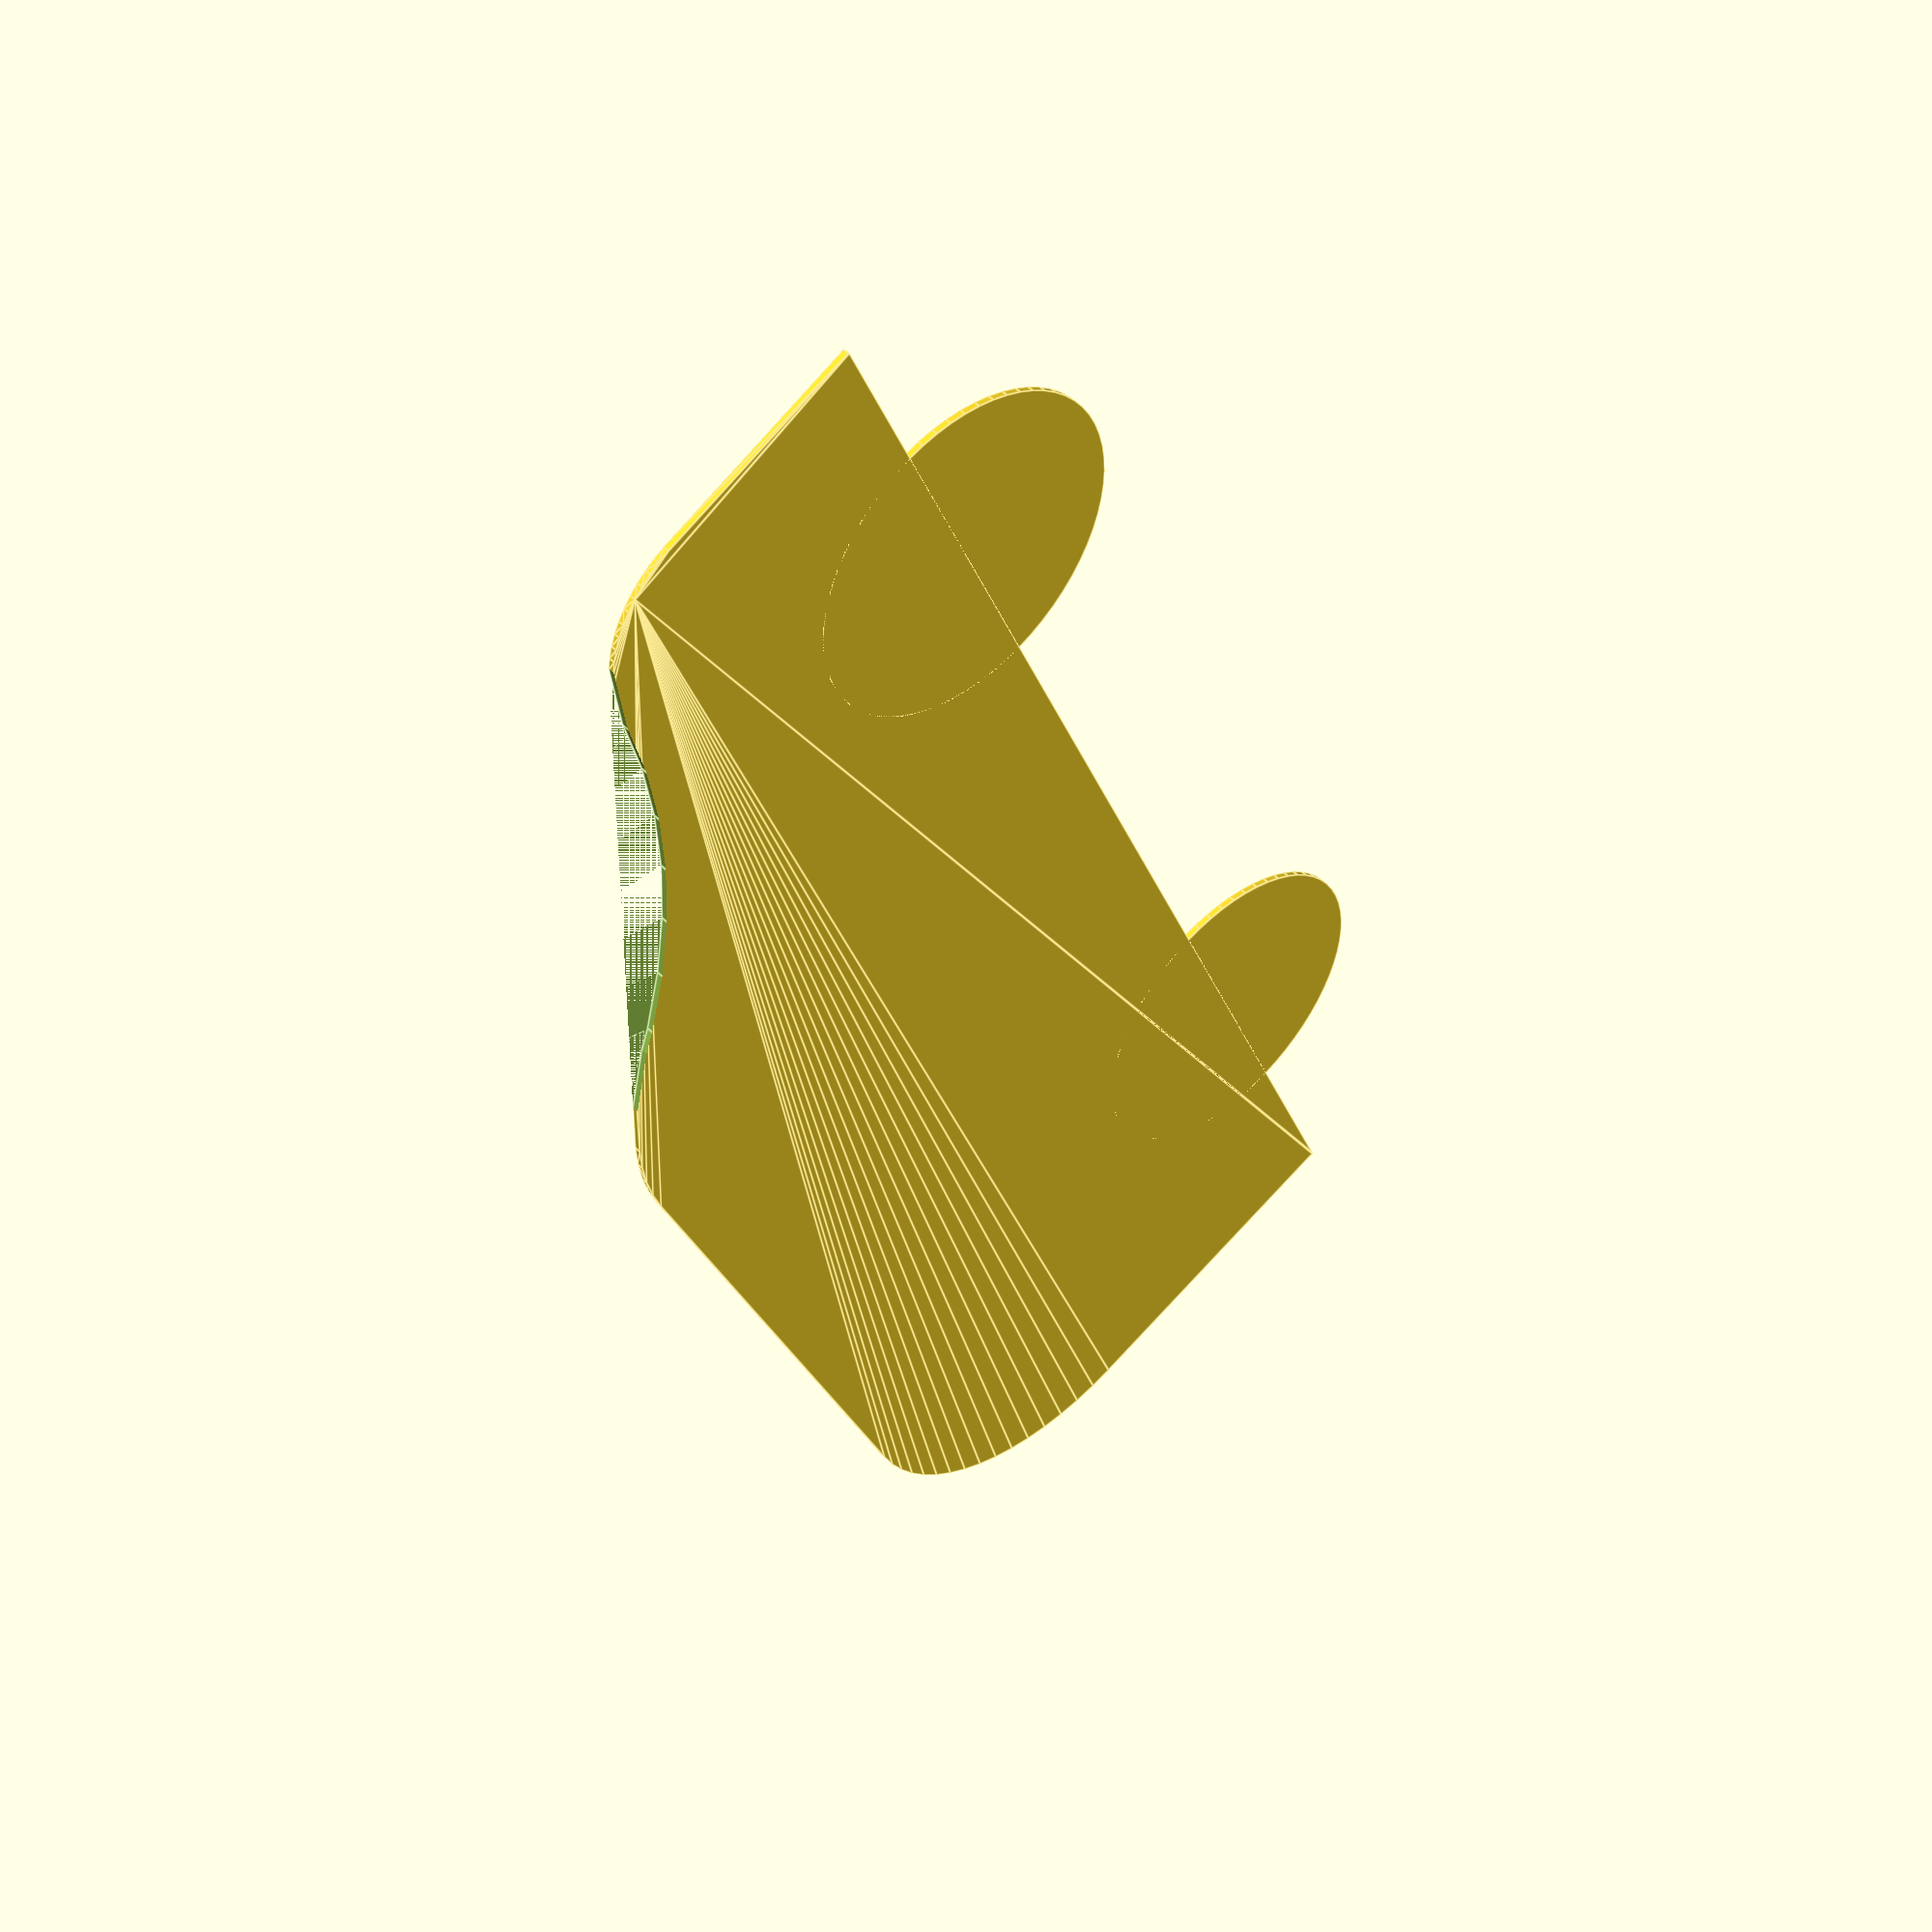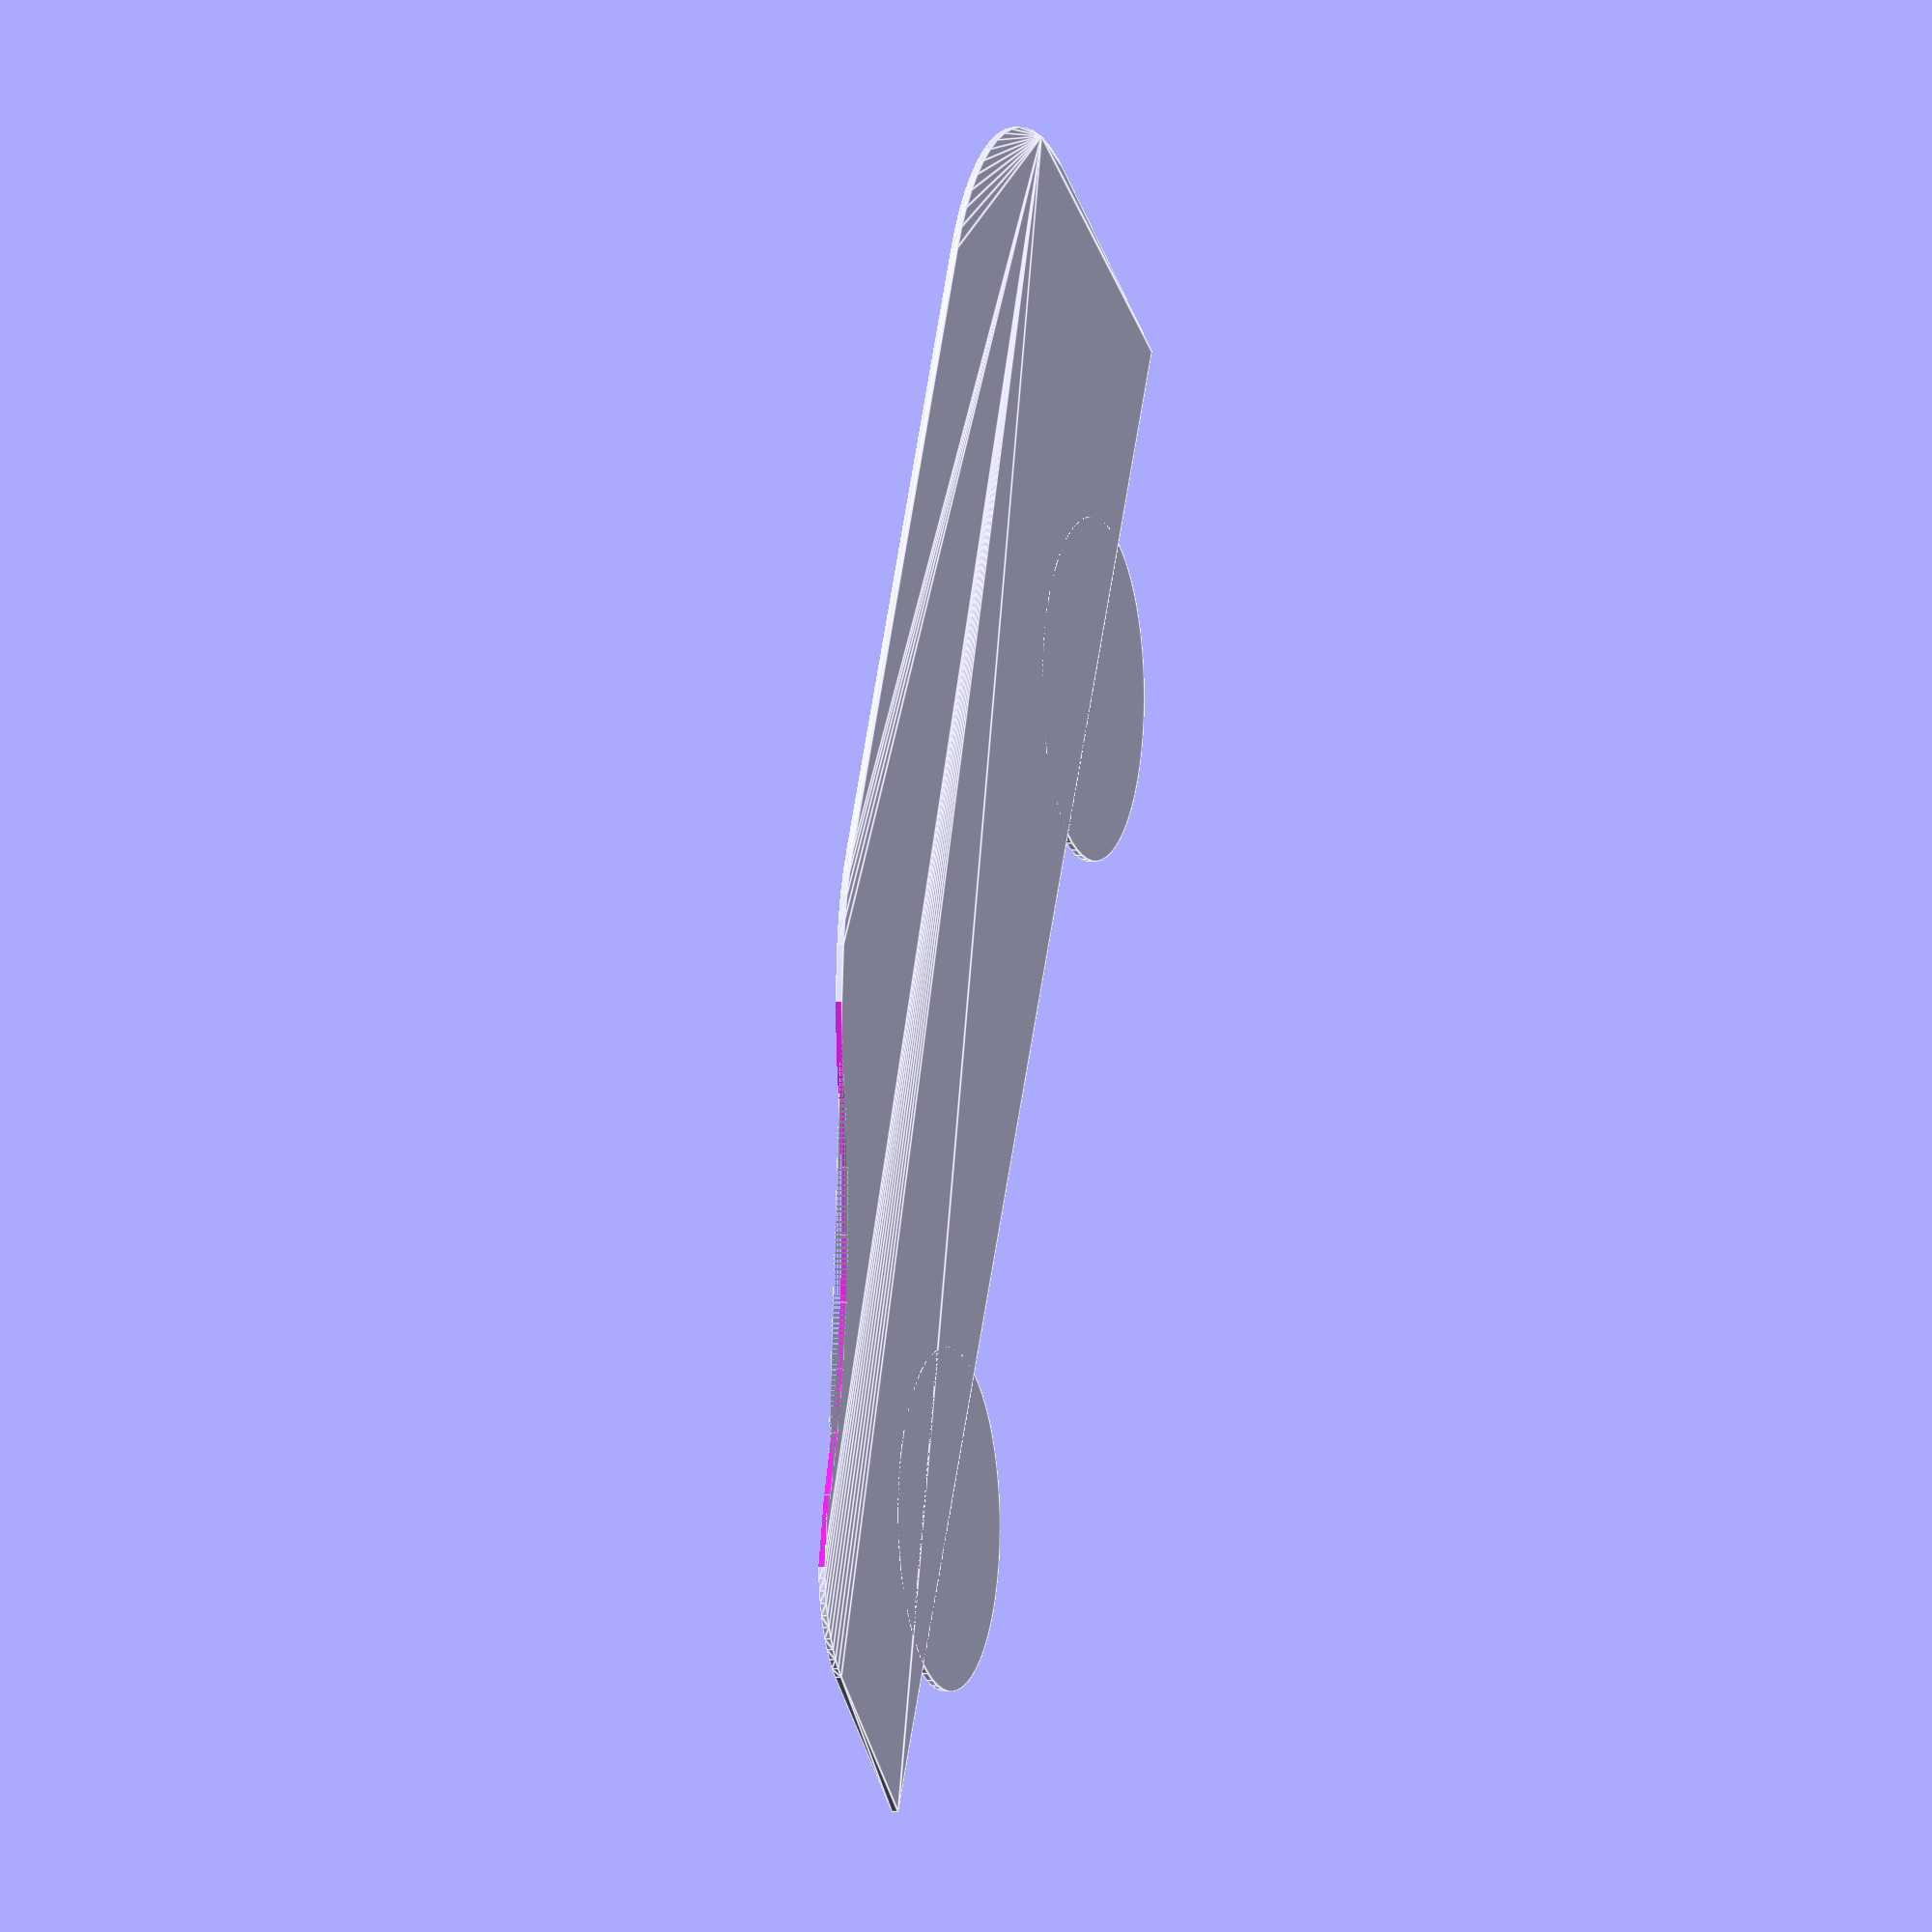
<openscad>

// test

$fn=64;

function inch(length) = 25.4 * length;

$wheel_r = inch(1);
$hood_r = inch(.75);
$hood_y = inch(2.25);

$roof_x = inch(5.625);
$roof_y = inch(3);
$roof_r = inch(1.5);

$rear_roof_r = inch(1.5);
$rear_roof_x = inch(1.5);
$rear_roof_y = inch(3);

$wheel_rear_x = inch(2.3125);
$wheel_front_x = inch(8);

$front_bump_x = inch(10);


module positive_body() {
    union() {
        translate([$wheel_rear_x,$wheel_r,0]) {
            cylinder(r=$wheel_r, h=1);
        }
        
        translate([$wheel_front_x,$wheel_r,0]) {
            cylinder(r=$wheel_r, h=1);
        }
        
        hull() {
            translate([0,$wheel_r,0]) {
                cylinder(r=0.1, h=1);
            }
            translate([$front_bump_x,$wheel_r,0]) {
                cylinder(r=0.1, h=1);
            }
            translate([$front_bump_x - $hood_r - 2,$hood_y,0]) {
                cylinder(r=$hood_r, h=1);
            }
        
            
            translate([$roof_x, $roof_y,0]) {
                cylinder(r=$roof_r, h=1);
            }
            translate([$rear_roof_x,$rear_roof_y,0]) {
                cylinder(r=$rear_roof_r, h=1);
            }  

        
        }
    }
}

module final_body() {
    difference() {
        positive_body();
        translate([inch(9.5),inch(7),0]) {
            cylinder(r=inch(4), h=5);
        }
        translate([inch(9),inch(3.05),0]) {
            rotate([0,0,-15]) {
                cube([inch(1),inch(1),5]);
            }
        }
        translate([inch(6.15),inch(4.5),0]) {
            rotate([0,0,-35]) {
                cube([inch(1),inch(1),5]);
            }
        }            
    }
}


$2d = 0;
if ($2d) {
    projection(cut=true) {
       translate([0,0,0]) rotate([0,0,0]) {
          final_body();
       }
    }
} else {
   translate([0,0,0]) rotate([0,0,0]) {
      final_body();
   }
}


</openscad>
<views>
elev=312.3 azim=247.1 roll=318.2 proj=p view=edges
elev=2.8 azim=60.4 roll=107.3 proj=o view=edges
</views>
